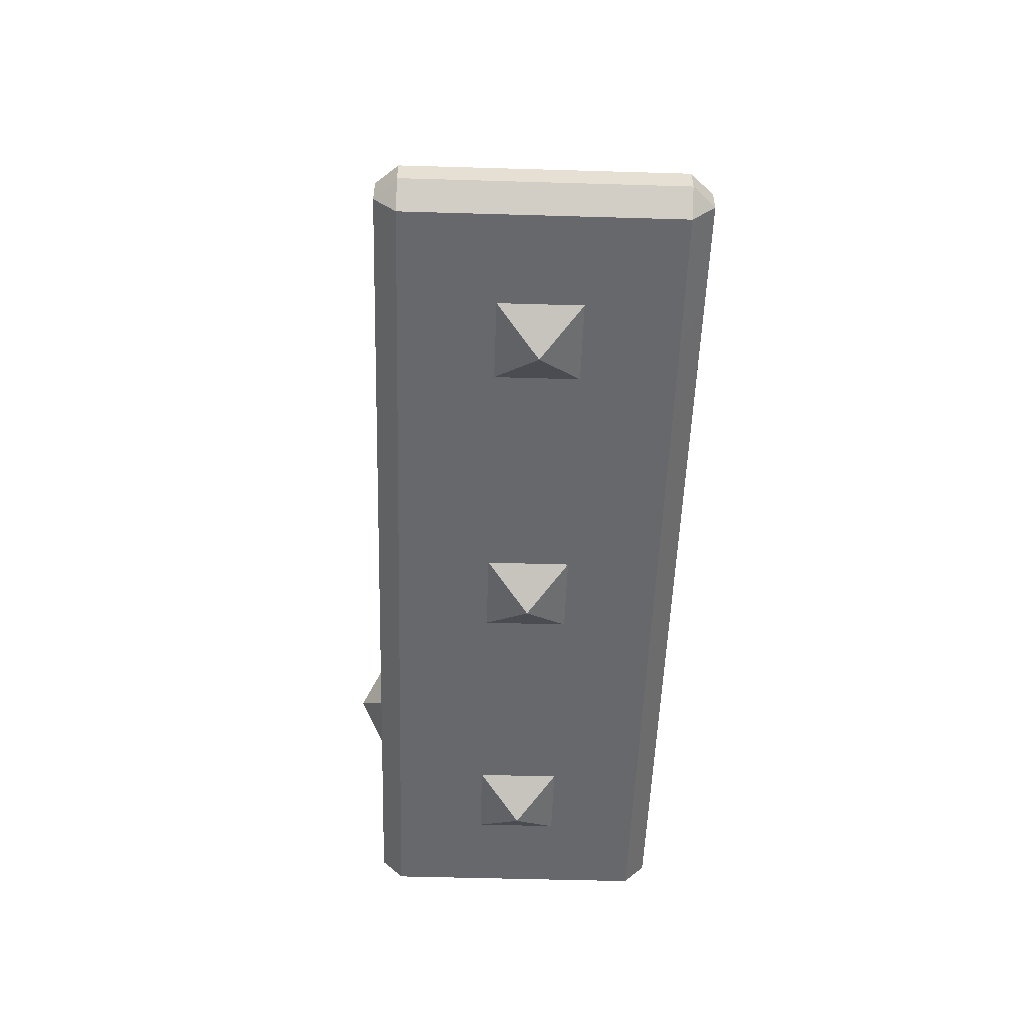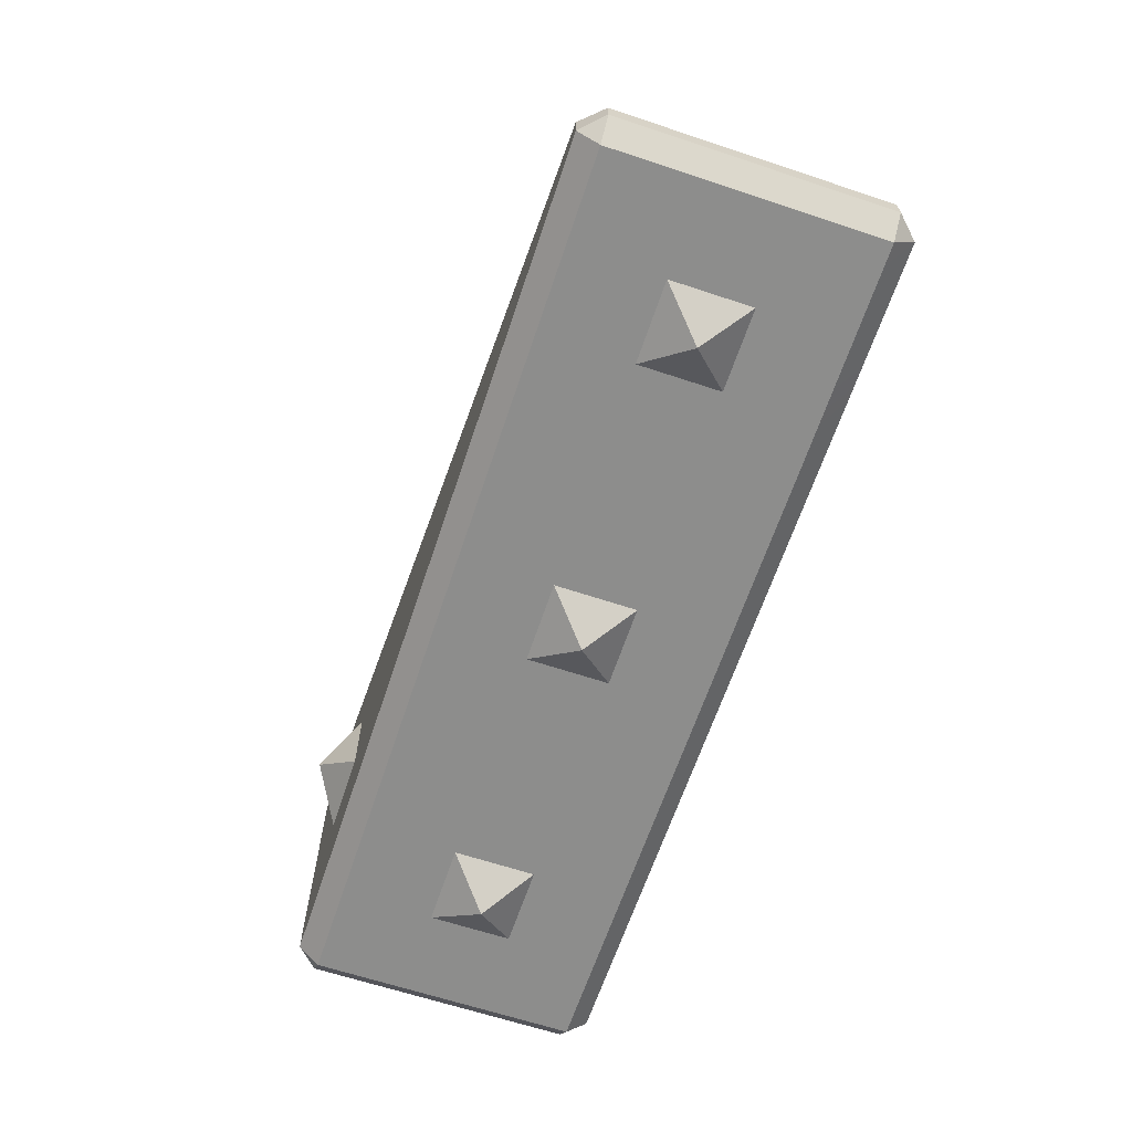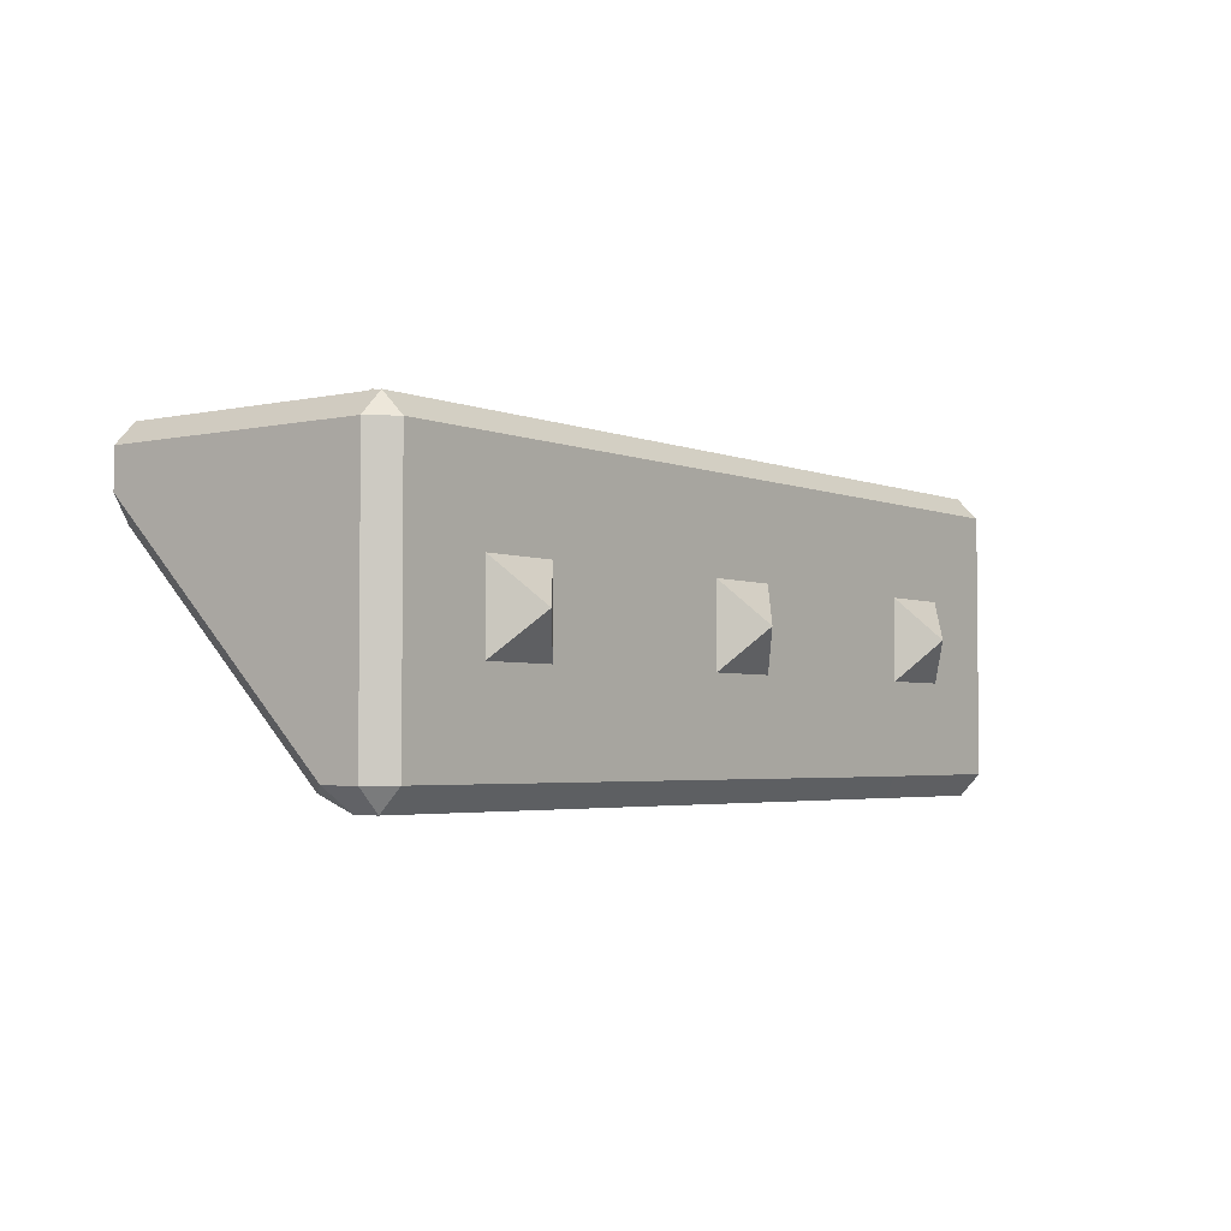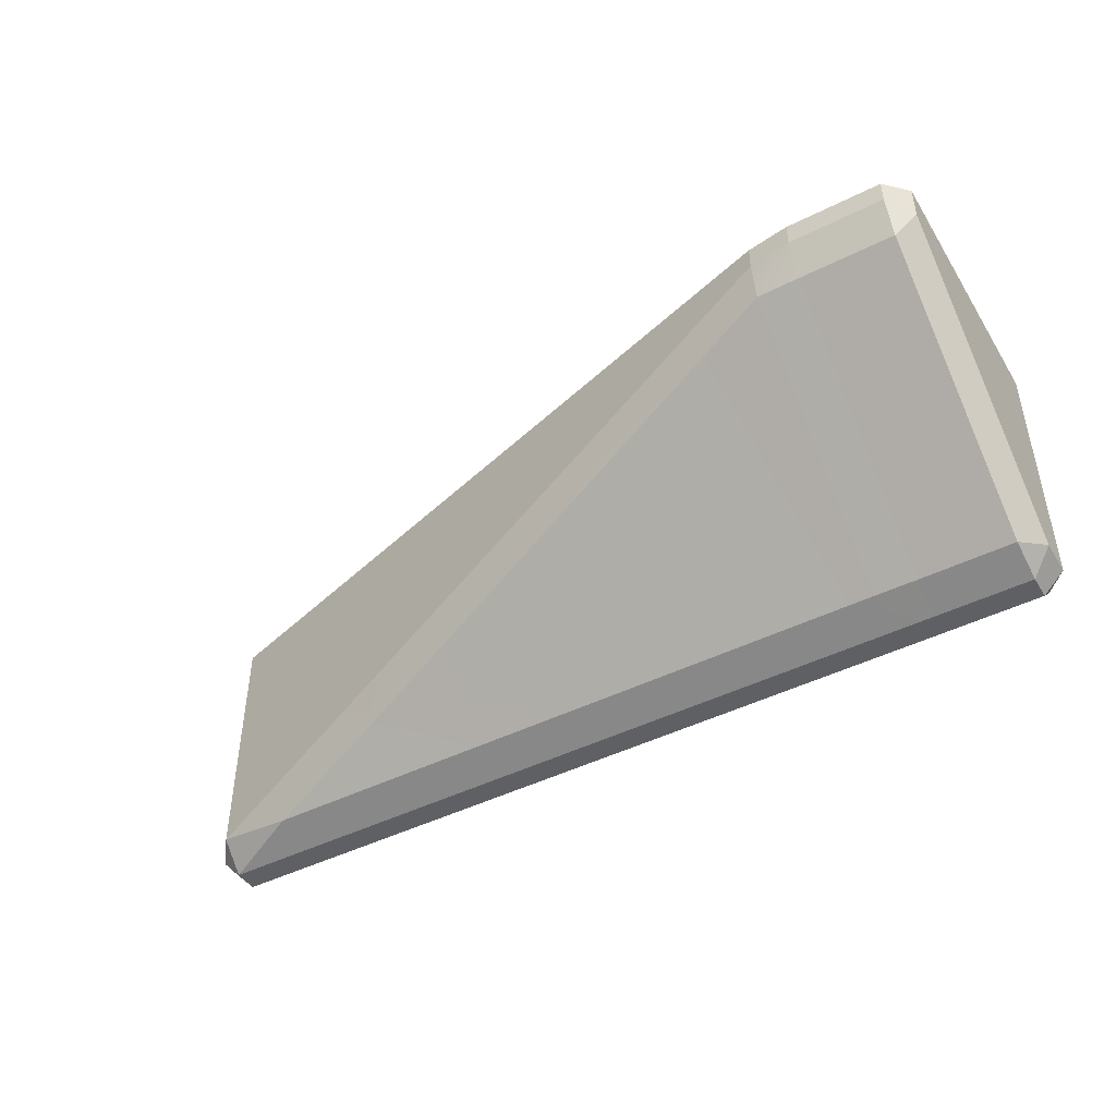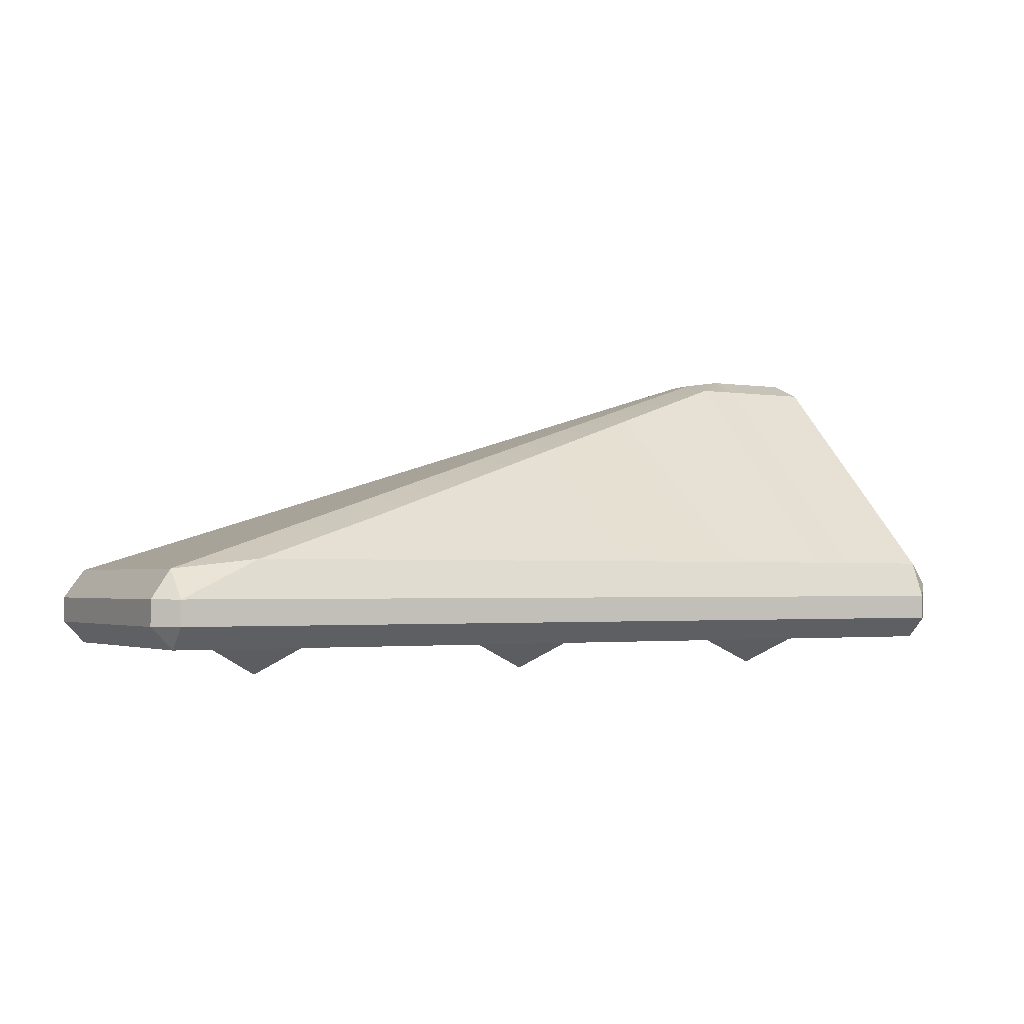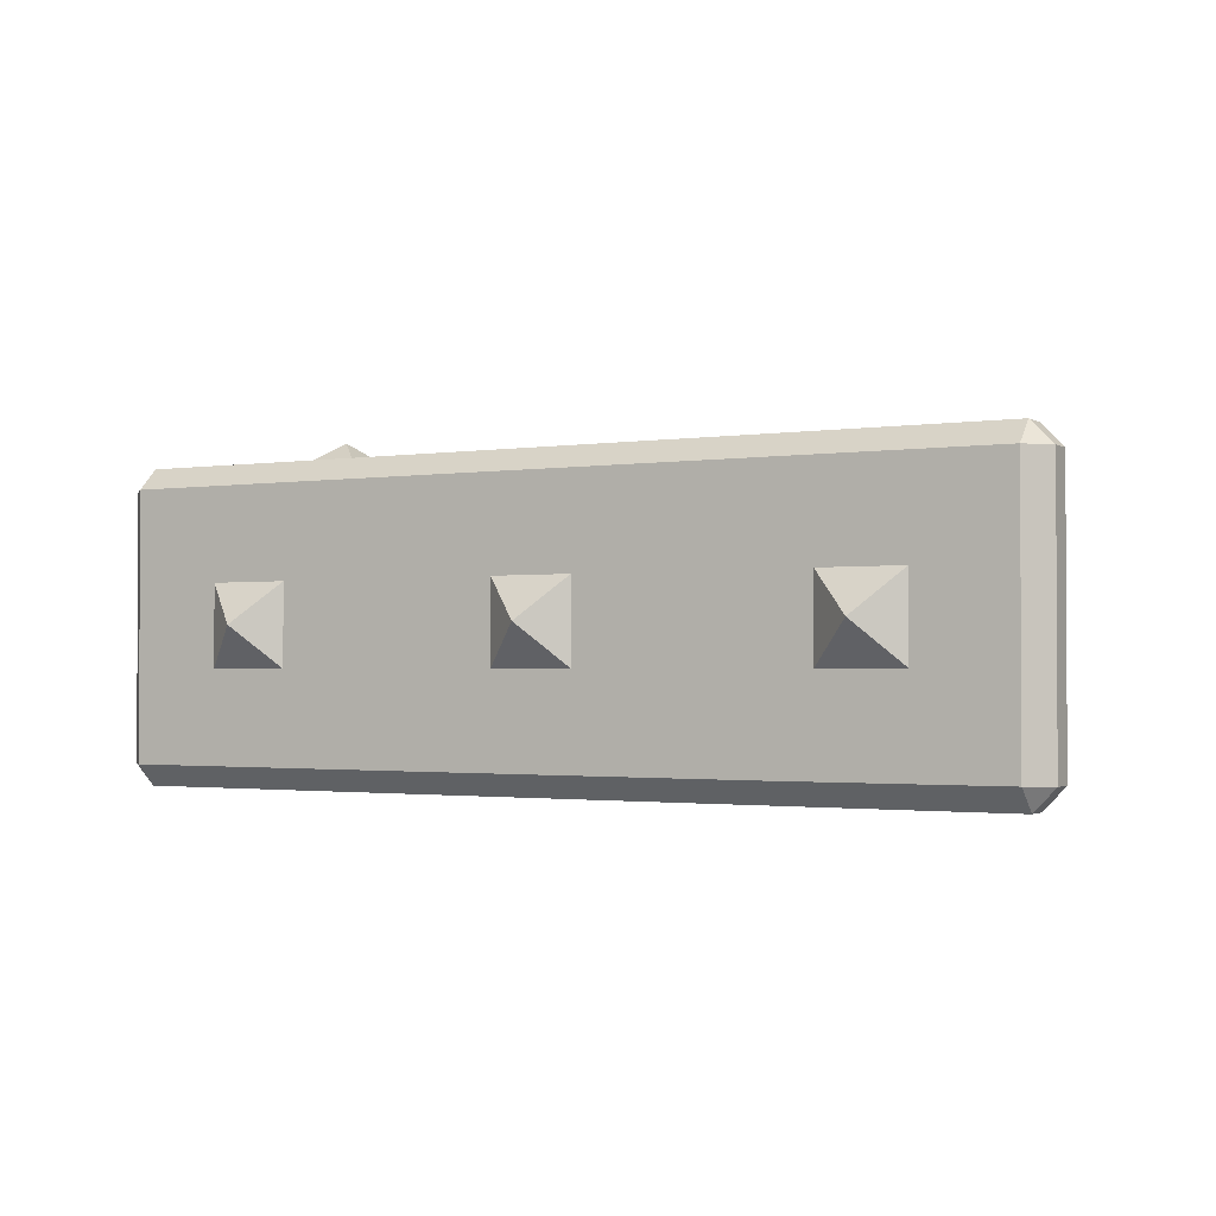
<metadata>
{"format":"obj","ext":"obj","renderer":"f3d","projection":"perspective","resolution":1024,"background":"white","views":[{"elev":-52.4,"azim":88.2,"up":"+Y"},{"elev":-64.5,"azim":71.5,"up":"+Y"},{"elev":-3.5,"azim":-53.3,"up":"+Z"},{"elev":-45.3,"azim":-149.9,"up":"+Z"},{"elev":-2.2,"azim":149.7,"up":"+Y"},{"elev":-1.7,"azim":29.1,"up":"+Z"}]}
</metadata>
<code>
o HE_ArmouredBlock_Corner_113.001
v -0.43 -0.43 0.4847
v -0.06047 0.43 0.4847
v 1.709 -0.1111 0.4847
v -0.43 0.43 0.4847
v 2.43 -0.43 0.4847
v 2.43 -0.3318 0.4847
v -0.43 -0.35 -0.5153
v -0.12 -0.43 -0.5153
v -0.12 -0.35 -0.5153
v -0.43 -0.43 -0.5153
v -0.43 -0.5 0.4147
v -0.06047 -0.5 -0.4453
v -0.43 -0.5 -0.4453
v 1.709 -0.5 -0.4453
v 2.43 -0.5 0.4147
v 2.43 -0.5 -0.443
v -0.5 -0.309 -0.4453
v -0.5 -0.43 0.4147
v -0.5 -0.43 -0.4453
v -0.5 0.43 0.2937
v -0.5 0.43 0.4147
v -0.43 0.5 0.4147
v -0.12 0.5 0.3347
v -0.12 0.5 0.4147
v -0.43 0.5 0.3347
v 2.5 -0.43 -0.4453
v 2.5 -0.35 0.4147
v 2.5 -0.35 -0.4453
v 2.5 -0.43 0.4147
v -0.12 -0.2305 -0.4658
v -0.43 0.4505 0.2152
v -0.43 -0.2305 -0.4658
v -0.12 0.4505 0.2152
v 2.43 -0.5 0.4147
v 2.43 -0.43 0.4847
v 2.5 -0.43 0.4147
v -0.43 -0.43 0.4847
v -0.43 -0.5 0.4147
v -0.5 -0.43 0.4147
v 2.5 -0.35 0.4147
v 2.43 -0.3318 0.4847
v 2.433 -0.2595 0.4147
v -0.43 0.43 0.4847
v -0.5 0.43 0.4147
v -0.43 0.5 0.4147
v 2.43 -0.5 -0.443
v 2.5 -0.43 -0.4453
v 2.433 -0.43 -0.5153
v -0.06047 -0.5 -0.4453
v 0.01694 -0.43 -0.5153
v -0.12 -0.43 -0.5153
v -0.5 -0.43 -0.4453
v -0.43 -0.5 -0.4453
v -0.43 -0.43 -0.5153
v 2.433 -0.35 -0.5153
v 2.5 -0.35 -0.4453
v 2.433 -0.2595 -0.4248
v -0.12 -0.35 -0.5153
v 0.01842 -0.2294 -0.4658
v -0.12 -0.2305 -0.4658
v 0.01694 -0.35 -0.5153
v -0.43 0.5 0.3347
v -0.5 0.43 0.2937
v -0.43 0.4505 0.2152
v 0.01694 0.4795 0.4147
v -0.06047 0.43 0.4847
v -0.12 0.5 0.4147
v 0.01842 0.4505 0.2141
v -0.12 0.5 0.3347
v -0.12 0.4505 0.2152
v 0.01694 0.4795 0.3347
v -0.5 -0.309 -0.4453
v -0.43 -0.35 -0.5153
v -0.43 -0.2305 -0.4658
v 2.43 -0.43 0.4847
v 2.5 -0.35 0.4147
v 2.5 -0.43 0.4147
v 2.43 -0.3318 0.4847
v -0.43 -0.43 0.4847
v 2.43 -0.5 0.4147
v -0.43 -0.5 0.4147
v 2.43 -0.43 0.4847
v 0.01694 -0.43 -0.5153
v -0.12 -0.35 -0.5153
v -0.12 -0.43 -0.5153
v 0.01694 -0.35 -0.5153
v -0.12 -0.43 -0.5153
v -0.43 -0.5 -0.4453
v -0.06047 -0.5 -0.4453
v -0.43 -0.43 -0.5153
v -0.43 -0.43 -0.5153
v -0.5 -0.309 -0.4453
v -0.5 -0.43 -0.4453
v -0.43 -0.35 -0.5153
v -0.43 -0.35 -0.5153
v -0.12 -0.2305 -0.4658
v -0.43 -0.2305 -0.4658
v -0.12 -0.35 -0.5153
v 2.43 -0.5 -0.443
v 2.5 -0.43 0.4147
v 2.5 -0.43 -0.4453
v 2.43 -0.5 0.4147
v -0.43 -0.5 0.4147
v -0.5 -0.43 -0.4453
v -0.5 -0.43 0.4147
v -0.43 -0.5 -0.4453
v -0.5 -0.43 0.4147
v -0.43 0.43 0.4847
v -0.43 -0.43 0.4847
v -0.5 0.43 0.4147
v -0.5 0.43 0.4147
v -0.43 0.5 0.3347
v -0.43 0.5 0.4147
v -0.5 0.43 0.2937
v -0.12 0.5 0.3347
v -0.43 0.4505 0.2152
v -0.12 0.4505 0.2152
v -0.43 0.5 0.3347
v -0.12 0.5 0.4147
v 0.01694 0.4795 0.3347
v 0.01694 0.4795 0.4147
v -0.12 0.5 0.3347
v -0.43 0.5 0.4147
v -0.06047 0.43 0.4847
v -0.43 0.43 0.4847
v -0.12 0.5 0.4147
v 2.5 -0.43 -0.4453
v 2.433 -0.35 -0.5153
v 2.433 -0.43 -0.5153
v 2.5 -0.35 -0.4453
v 2.5 -0.35 -0.4453
v 2.433 -0.2595 0.4147
v 2.433 -0.2595 -0.4248
v 2.5 -0.35 0.4147
v 0.01842 -0.2294 -0.4658
v -0.12 0.4505 0.2152
v -0.12 -0.2305 -0.4658
v 0.01842 0.4505 0.2141
v -0.43 -0.2305 -0.4658
v -0.5 0.43 0.2937
v -0.5 -0.309 -0.4453
v -0.43 0.4505 0.2152
v 0.132 -0.132 0.4847
v -0.132 -0.132 0.4847
v 0 -0 0.5847
v 0.132 0.132 0.4847
v 0 -0 0.5847
v -0.132 0.132 0.4847
v 0 -0 0.5847
v -0.132 -0.132 0.4847
v -0.132 0.132 0.4847
v 0.132 0.132 0.4847
v 0.132 -0.132 0.4847
v 0 -0 0.5847
v -0.132 -0.5 -0.1473
v -0.132 -0.5 0.1167
v 0 -0.6 -0.0153
v 0.132 -0.5 -0.1473
v 0 -0.6 -0.0153
v 0.132 -0.5 0.1167
v 0 -0.6 -0.0153
v -0.132 -0.5 0.1167
v 0.132 -0.5 0.1167
v 0.132 -0.5 -0.1473
v -0.132 -0.5 -0.1473
v 0 -0.6 -0.0153
v 1.709 -0.35 -0.5153
v 0.01694 -0.43 -0.5153
v 1.709 -0.43 -0.5153
v 0.01694 -0.35 -0.5153
v 2.433 -0.35 -0.5153
v 2.433 -0.43 -0.5153
v 2.433 -0.2595 -0.4248
v 1.709 -0.03792 0.4147
v 1.74 -0.04748 -0.2069
v 2.433 -0.2595 0.4147
v 1.709 -0.03792 0.4147
v 0.01694 0.4795 0.3347
v 0.01694 0.4795 0.4147
v 0.01842 -0.2294 -0.4658
v 1.728 -0.09449 -0.3264
v 0.01842 0.4505 0.2141
v 1.709 -0.2294 -0.4658
v 2.169 -0.2294 -0.4658
v 2.433 -0.2595 -0.4248
v 2.169 -0.2294 -0.4658
v 2.433 -0.35 -0.5153
v 2.433 -0.2595 0.4147
v 1.709 -0.1111 0.4847
v 1.709 -0.03792 0.4147
v 2.43 -0.3318 0.4847
v 2.433 -0.43 -0.5153
v 1.709 -0.5 -0.4453
v 2.43 -0.5 -0.443
v 1.709 -0.43 -0.5153
v 0.01694 -0.43 -0.5153
v 1.709 -0.5 -0.4453
v -0.06047 -0.5 -0.4453
v 0.01842 0.4505 0.2141
v 1.74 -0.04748 -0.2069
v 0.01694 0.4795 0.3347
v 1.728 -0.09449 -0.3264
v 2.169 -0.2294 -0.4658
v 2.433 -0.2595 -0.4248
v 2.169 -0.2294 -0.4658
v 1.709 -0.35 -0.5153
v 2.433 -0.35 -0.5153
v 1.709 -0.2294 -0.4658
v 0.01842 -0.2294 -0.4658
v 0.01694 -0.35 -0.5153
v 0.01694 0.4795 0.4147
v 1.709 -0.1111 0.4847
v -0.06047 0.43 0.4847
v 1.709 -0.03792 0.4147
v 0 -0.6 -0.0153
v 0 -0.6 -0.0153
v 0 -0.6 -0.0153
v 0 -0.6 -0.0153
v 0 -0.6 -0.0153
v 0 -0.6 -0.0153
v 0 -0.6 -0.0153
v 0 -0.6 -0.0153
v 0 -0.6 -0.0153
v 0 -0.6 -0.0153
v 0 -0.6 -0.0153
v 0 -0.6 -0.0153
v 0 -0.6 -0.0153
v 0 -0.6 -0.0153
v 0 -0.6 -0.0153
v 0 -0.6 -0.0153
v 0 -0.6 -0.0153
v 0 -0.6 -0.0153
v 0 -0.6 -0.0153
v 0 -0.6 -0.0153
v 0 -0.6 -0.0153
v 0 -0.6 -0.0153
v 0 -0.6 -0.0153
v 0 -0.6 -0.0153
v 0 -0.6 -0.0153
v 0 -0.6 -0.0153
v 0 -0.6 -0.0153
v 0 -0.6 -0.0153
v 0.868 -0.5 -0.1473
v 0.868 -0.5 0.1167
v 1 -0.6 -0.0153
v 1.132 -0.5 -0.1473
v 1 -0.6 -0.0153
v 1.132 -0.5 0.1167
v 1 -0.6 -0.0153
v 0.868 -0.5 0.1167
v 1.132 -0.5 0.1167
v 1.132 -0.5 -0.1473
v 0.868 -0.5 -0.1473
v 1 -0.6 -0.0153
v 1.868 -0.5 -0.1473
v 1.868 -0.5 0.1167
v 2 -0.6 -0.0153
v 2.132 -0.5 -0.1473
v 2 -0.6 -0.0153
v 2.132 -0.5 0.1167
v 2 -0.6 -0.0153
v 1.868 -0.5 0.1167
v 2.132 -0.5 0.1167
v 2.132 -0.5 -0.1473
v 1.868 -0.5 -0.1473
v 2 -0.6 -0.0153
f 1 3 2
f 2 4 1
f 5 3 1
f 5 6 3
f 7 9 8
f 8 10 7
f 11 13 12
f 14 11 12
f 14 15 11
f 16 15 14
f 17 19 18
f 17 18 20
f 18 21 20
f 22 24 23
f 23 25 22
f 26 28 27
f 27 29 26
f 30 32 31
f 31 33 30
f 34 36 35
f 37 39 38
f 40 42 41
f 43 45 44
f 46 48 47
f 49 51 50
f 52 54 53
f 55 57 56
f 58 60 59
f 59 61 58
f 62 64 63
f 65 67 66
f 68 70 69
f 69 71 68
f 72 74 73
f 75 77 76
f 76 78 75
f 79 81 80
f 80 82 79
f 83 85 84
f 84 86 83
f 87 89 88
f 88 90 87
f 91 93 92
f 92 94 91
f 95 97 96
f 96 98 95
f 99 101 100
f 100 102 99
f 103 105 104
f 104 106 103
f 107 109 108
f 108 110 107
f 111 113 112
f 112 114 111
f 115 117 116
f 116 118 115
f 119 121 120
f 120 122 119
f 123 125 124
f 124 126 123
f 127 129 128
f 128 130 127
f 131 133 132
f 132 134 131
f 135 137 136
f 136 138 135
f 139 141 140
f 140 142 139
f 143 145 144
f 146 148 147
f 149 151 150
f 152 154 153
f 155 157 156
f 158 160 159
f 161 163 162
f 164 166 165
f 167 169 168
f 168 170 167
f 169 167 171
f 171 172 169
f 173 175 174
f 174 176 173
f 177 175 178
f 178 179 177
f 180 182 181
f 181 183 180
f 181 184 183
f 185 187 186
f 188 190 189
f 189 191 188
f 192 194 193
f 193 195 192
f 196 195 197
f 197 198 196
f 199 201 200
f 200 202 199
f 203 202 200
f 200 204 203
f 205 207 206
f 206 208 205
f 209 208 206
f 206 210 209
f 211 213 212
f 212 214 211
f 243 245 244
f 246 248 247
f 249 251 250
f 252 254 253
f 255 257 256
f 258 260 259
f 261 263 262
f 264 266 265

</code>
